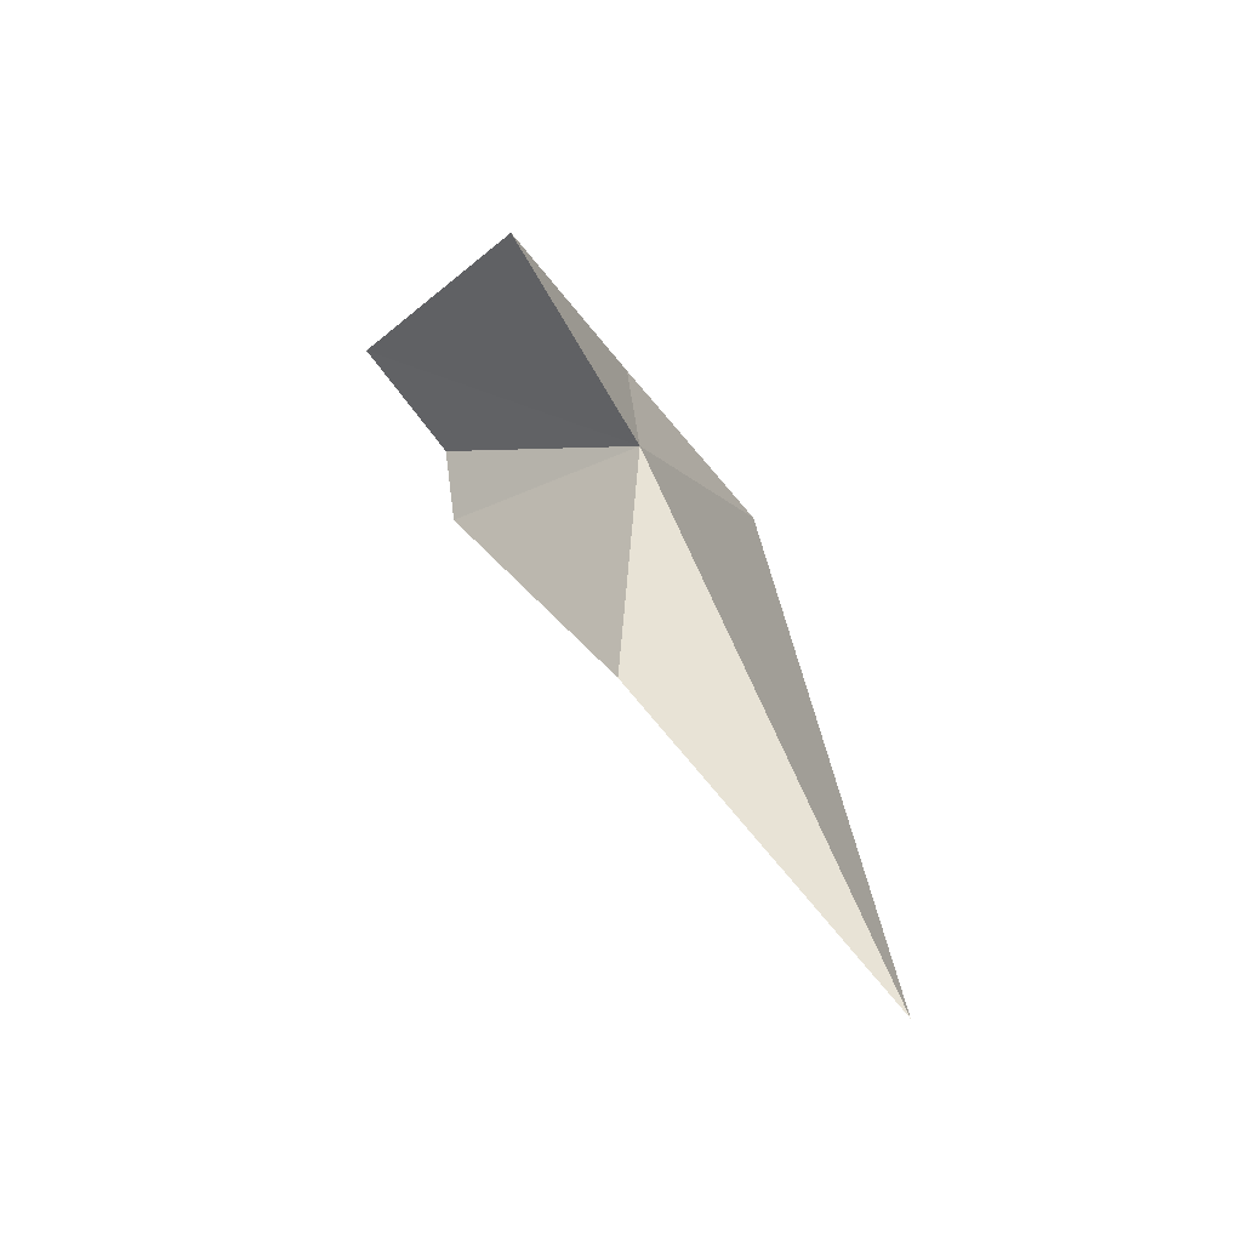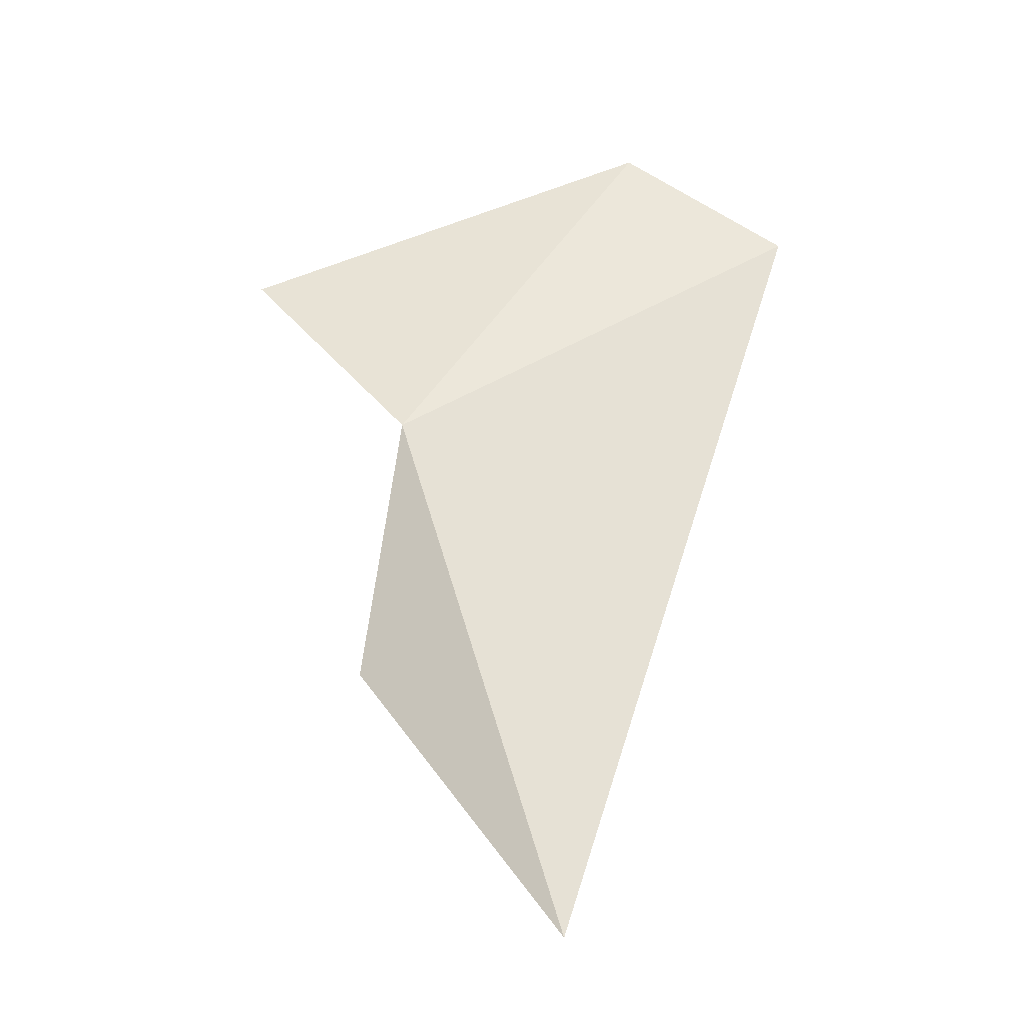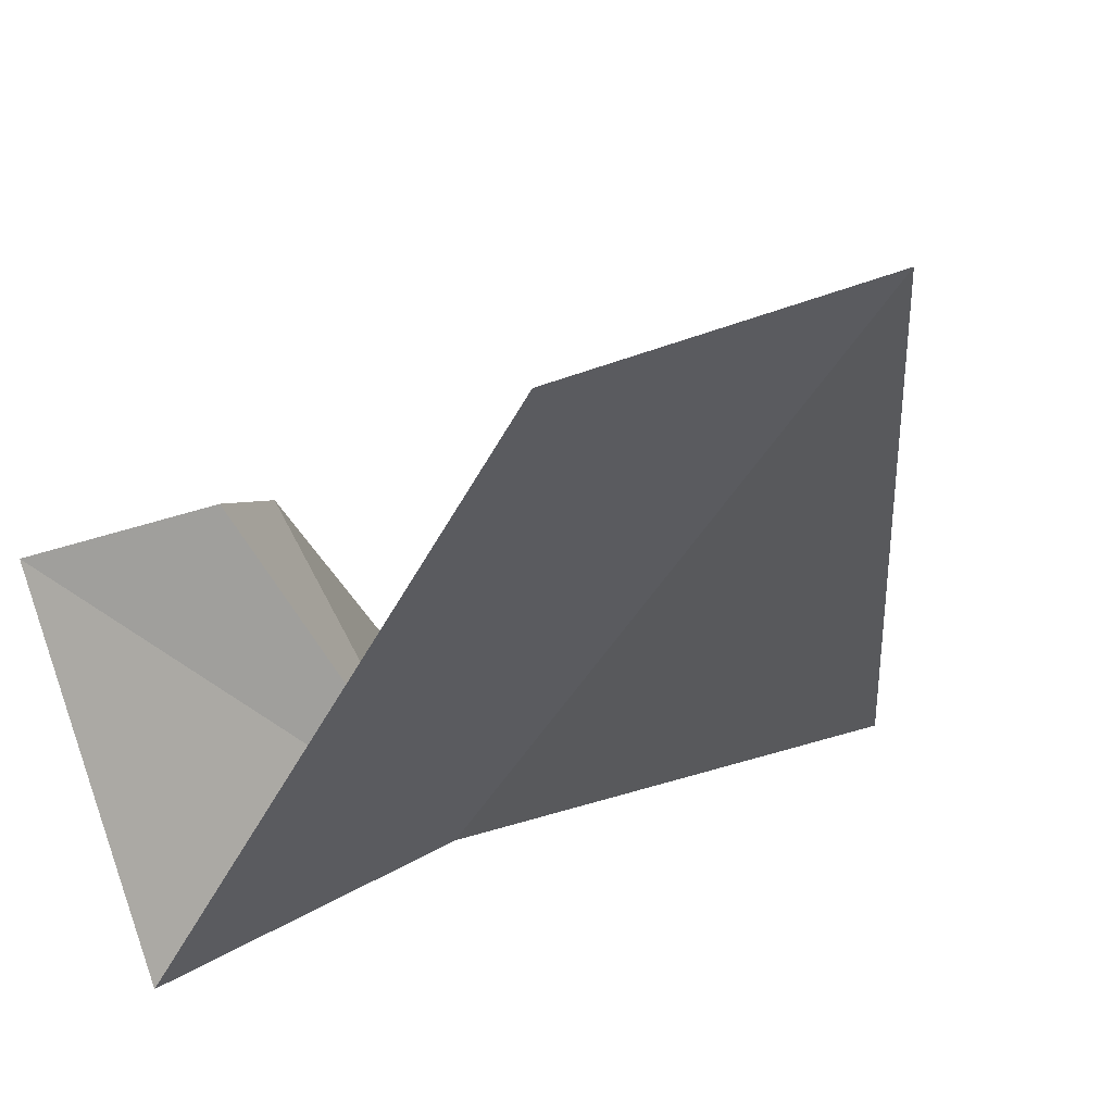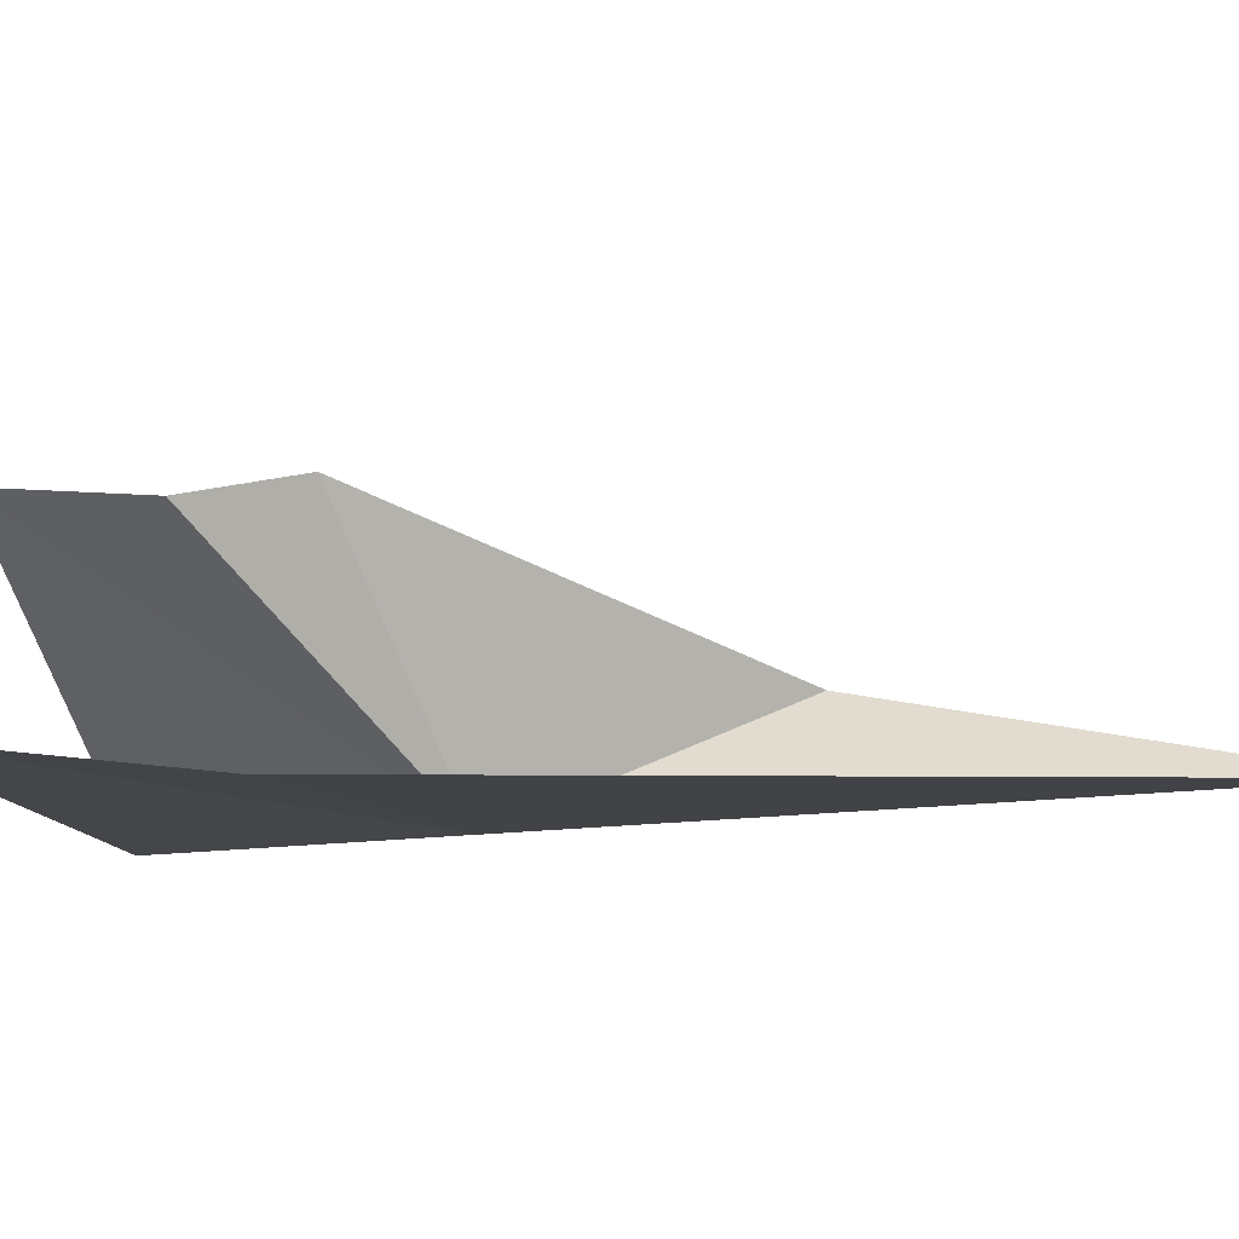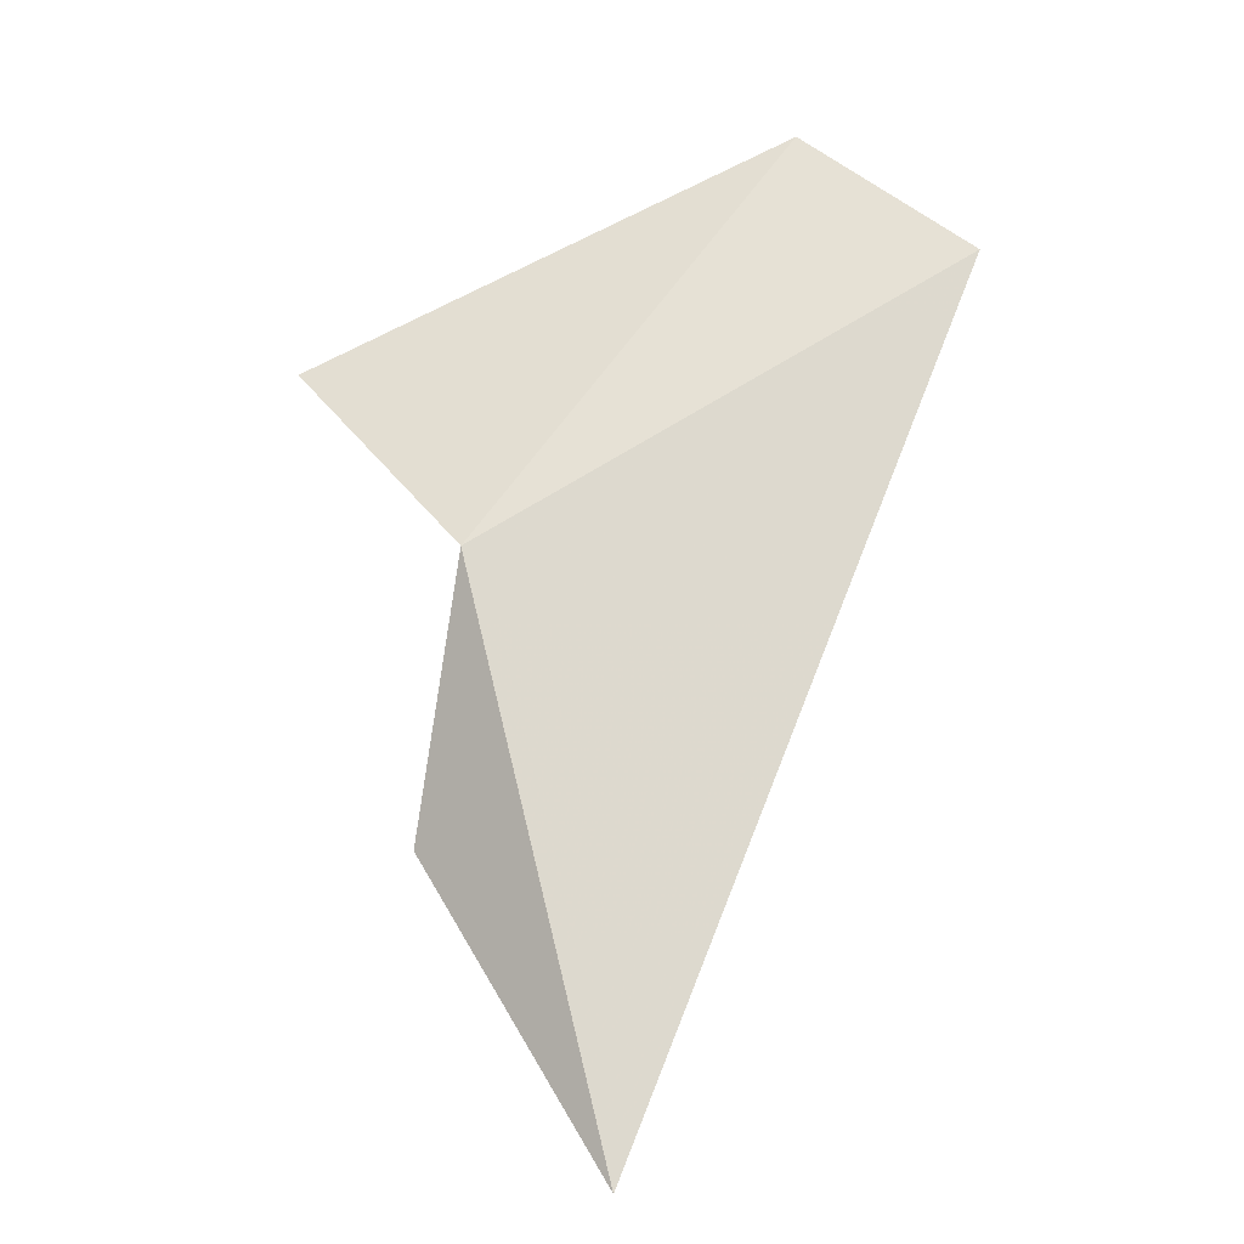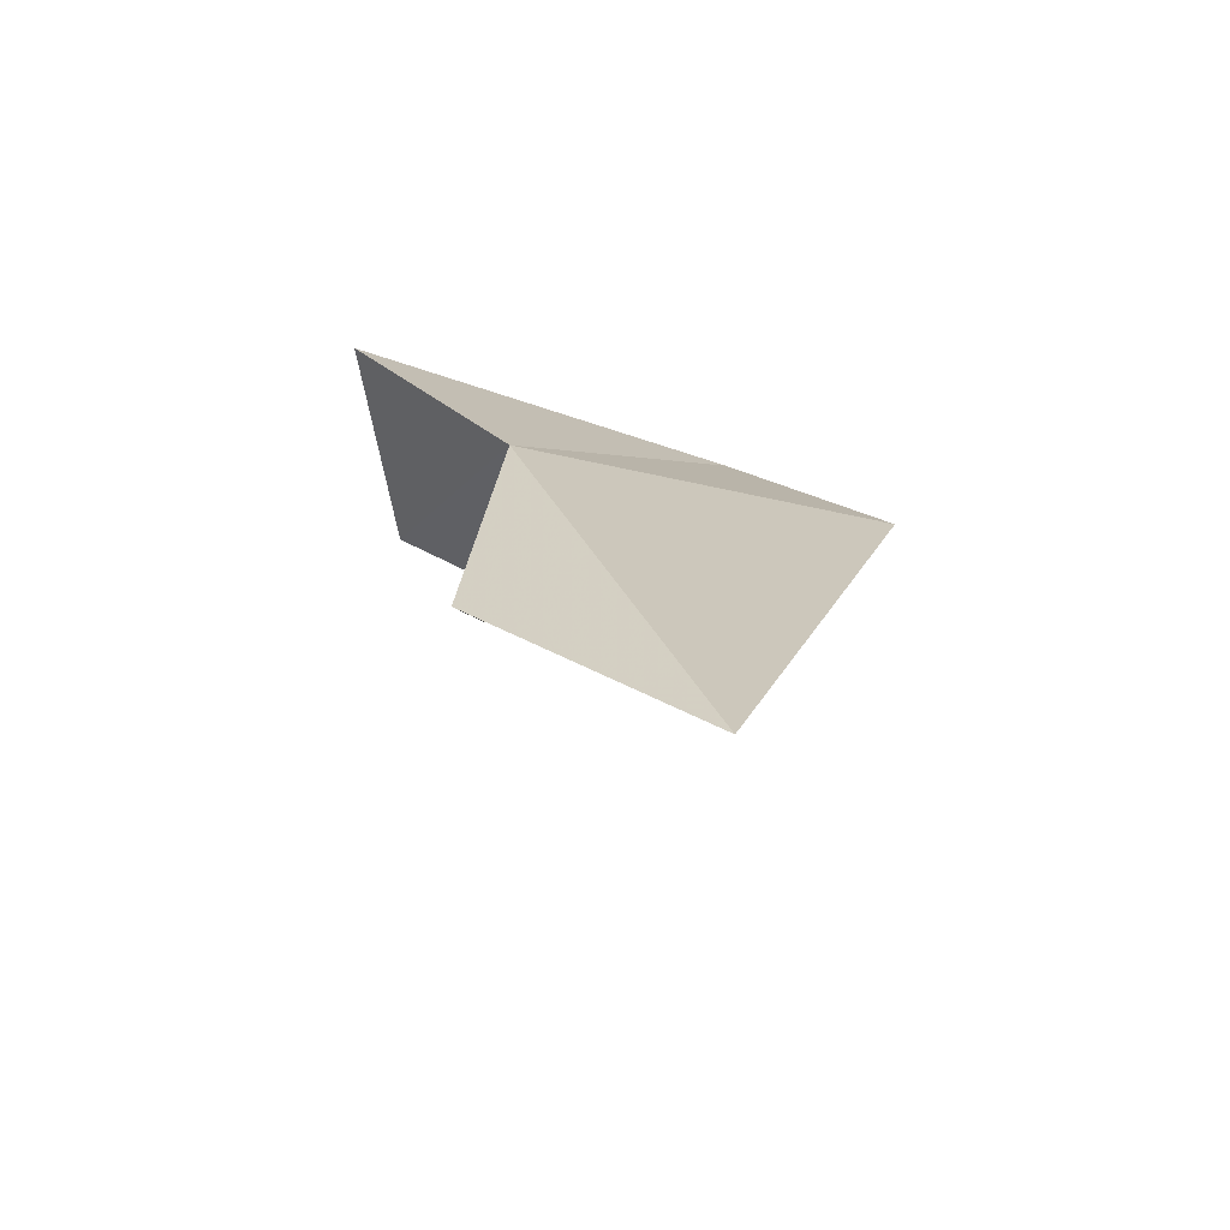
<metadata>
{"format":"obj","ext":"obj","renderer":"f3d","projection":"perspective","resolution":1024,"background":"white","views":[{"elev":-34.7,"azim":157.7,"up":"+Y"},{"elev":-12.0,"azim":-154.8,"up":"+Y"},{"elev":10.8,"azim":-169.1,"up":"+Z"},{"elev":38.2,"azim":-121.3,"up":"+Z"},{"elev":-0.0,"azim":-142.4,"up":"+Y"},{"elev":-52.8,"azim":-163.1,"up":"+Y"}]}
</metadata>
<code>
v -142.5 30.5 106.9
v -142.2 28.09 106.7
v -144.3 25.72 106.5
v -145.2 33.01 110.4
v -143.7 34.08 110
v -141.2 31.89 106.4
v -140.7 32.42 108.8
v -141.5 31.68 109
v -141.6 30.86 108.9
f 1 3 2
f 1 4 3
f 1 5 4
f 1 6 5
f 1 7 6
f 1 8 7
f 1 9 8
f 1 2 9

</code>
